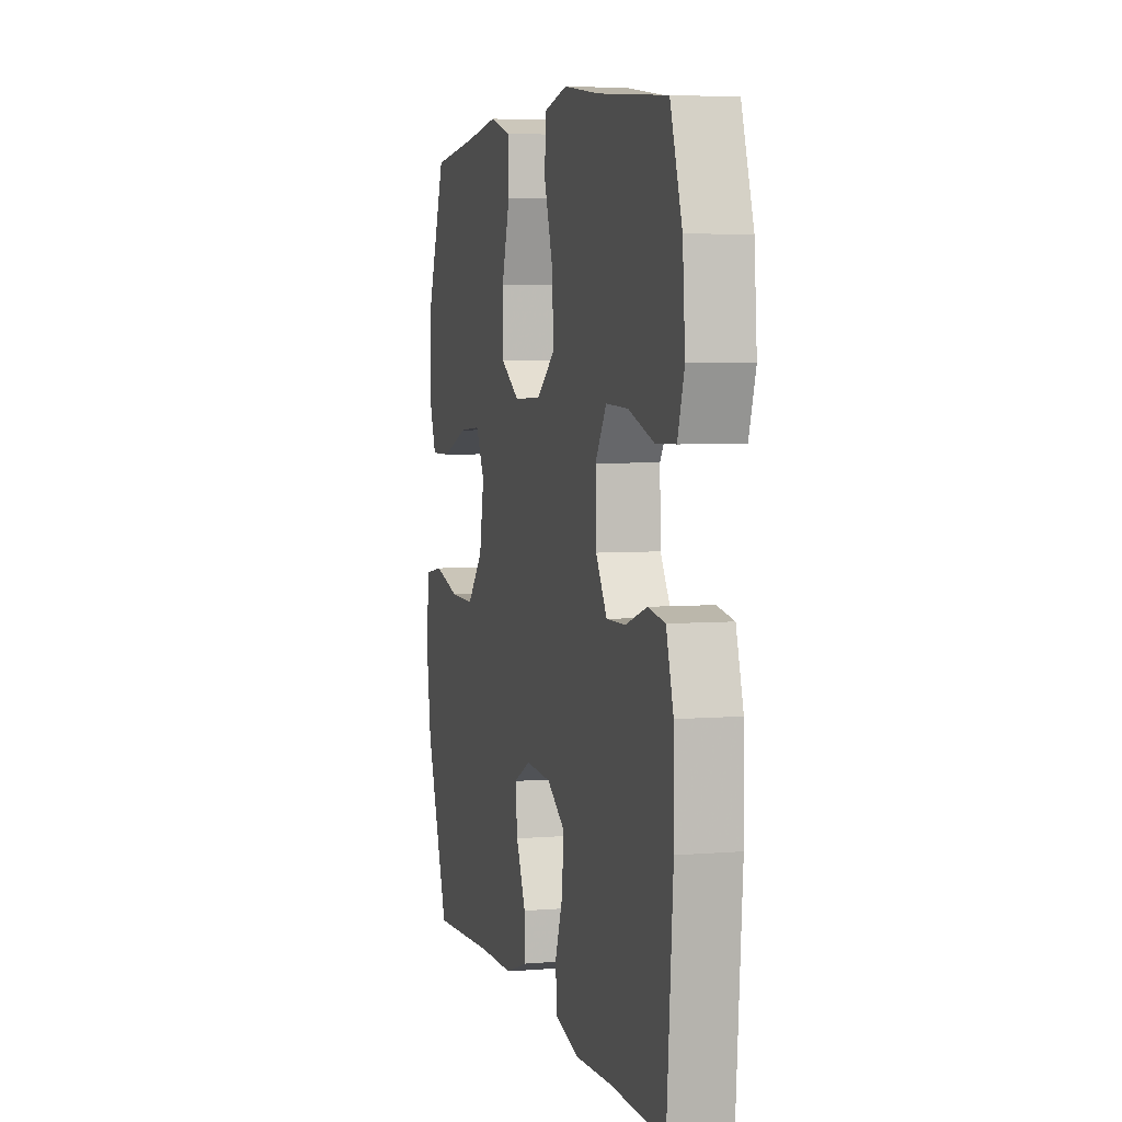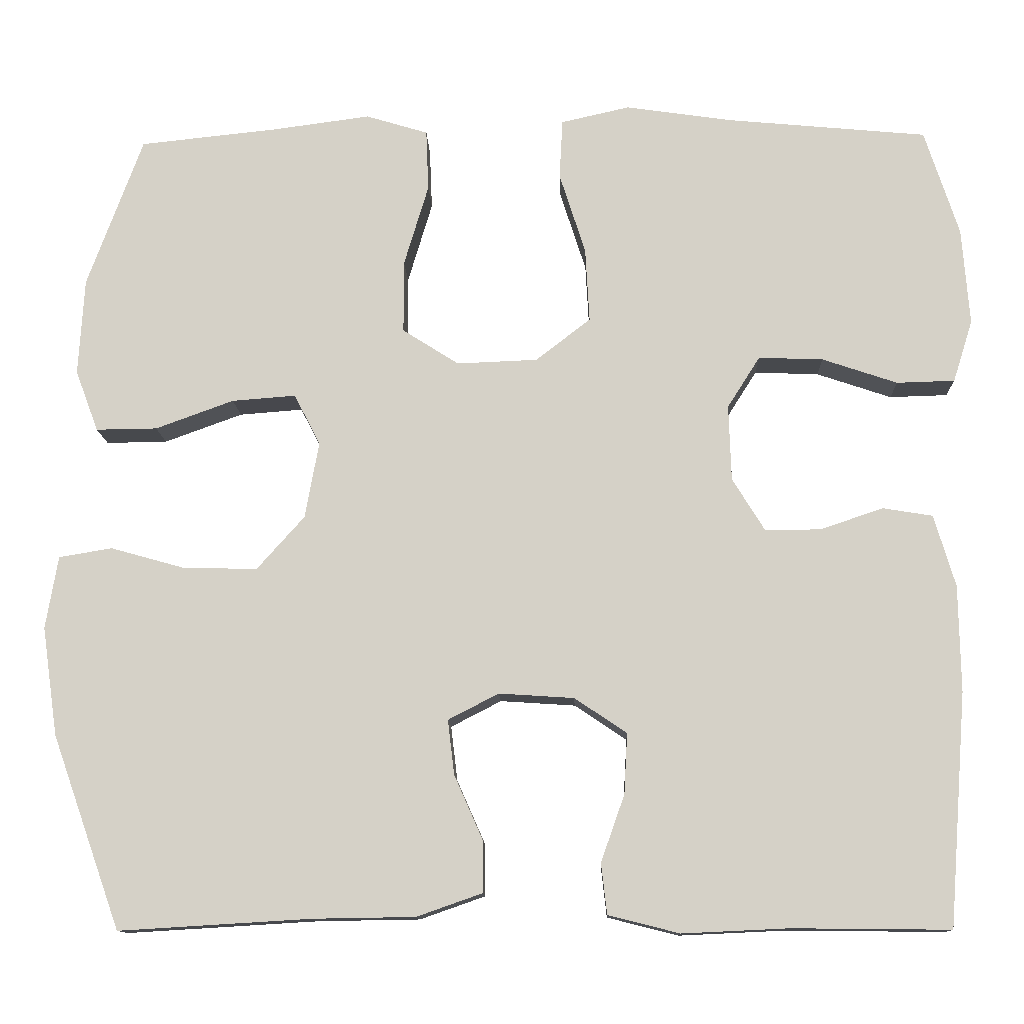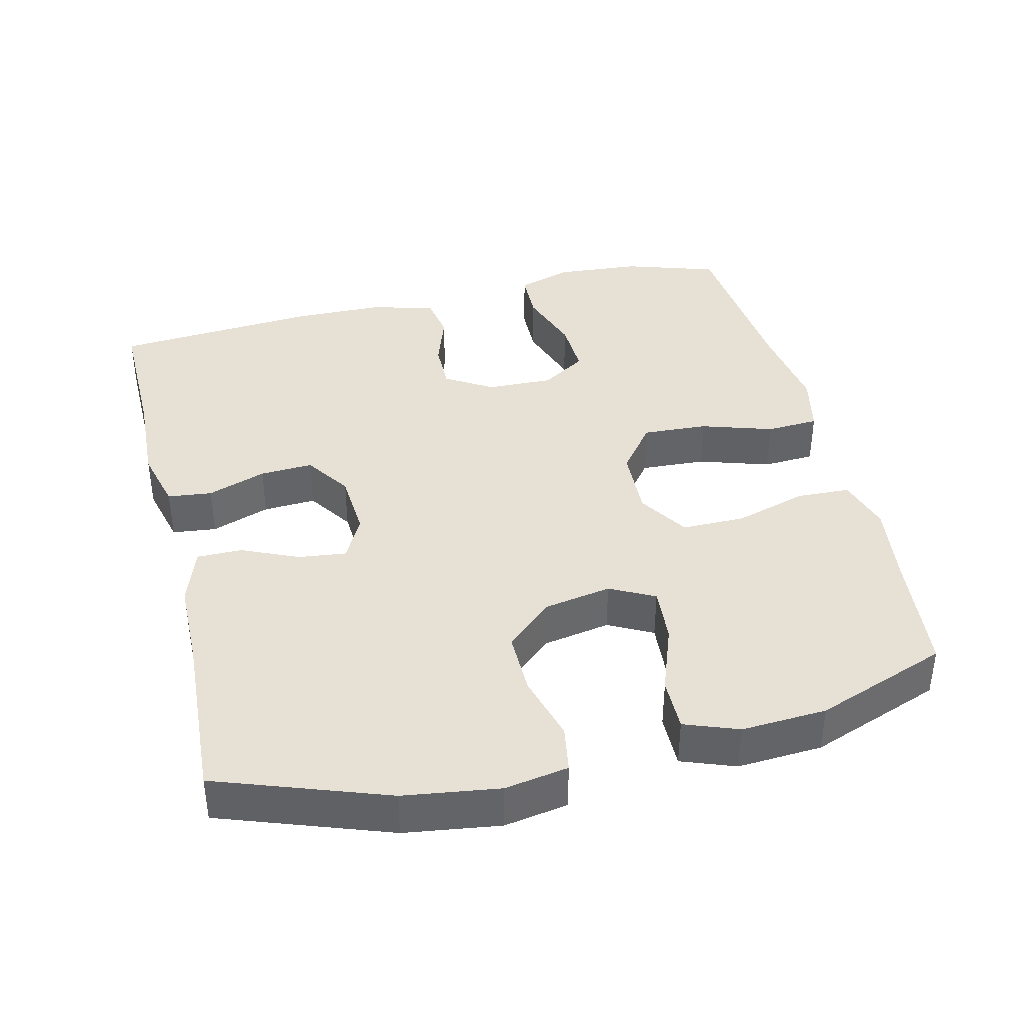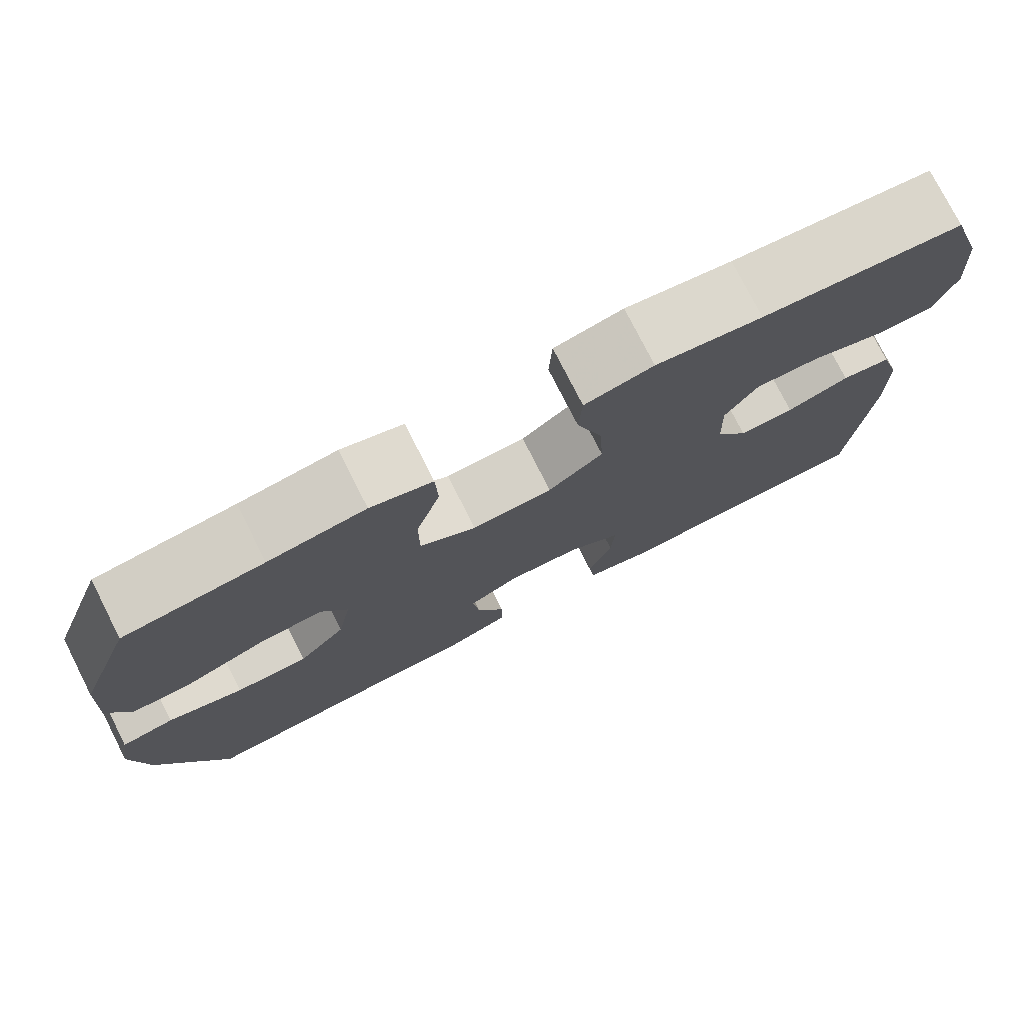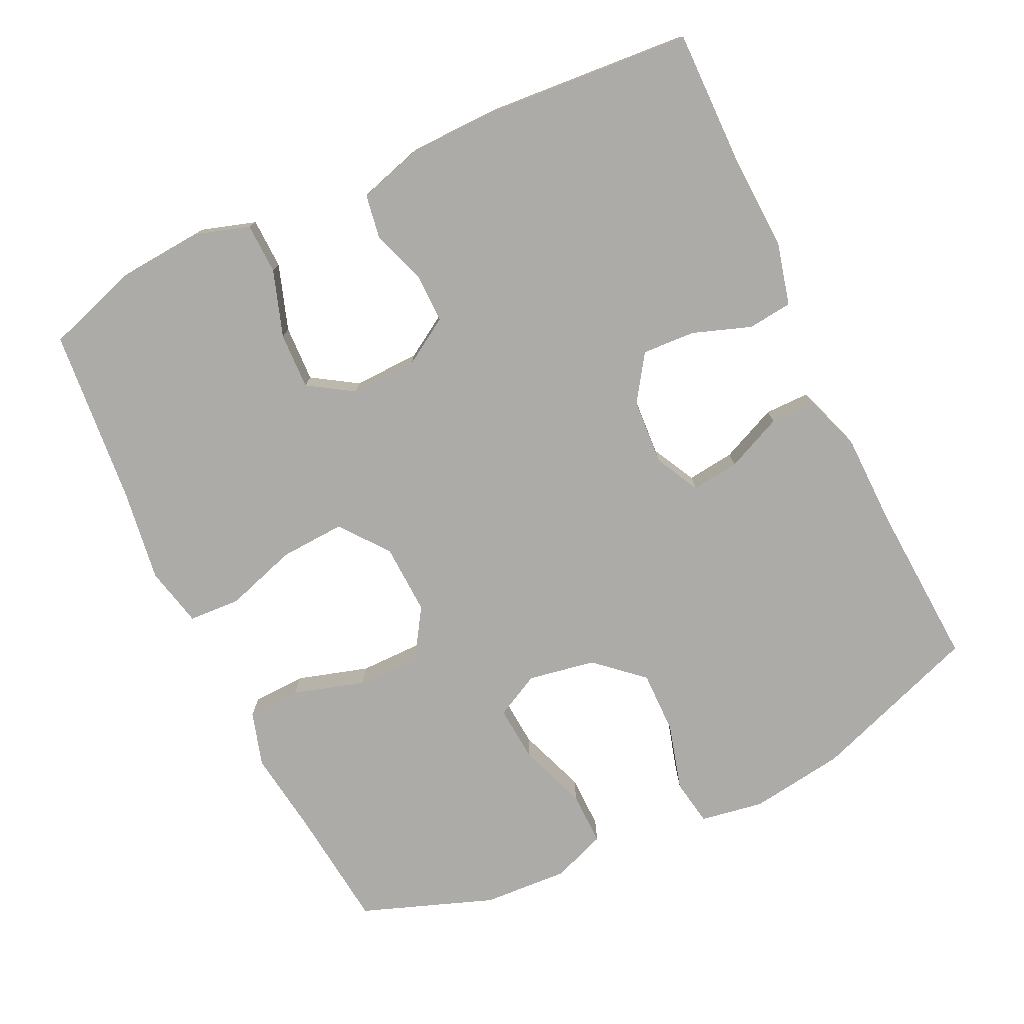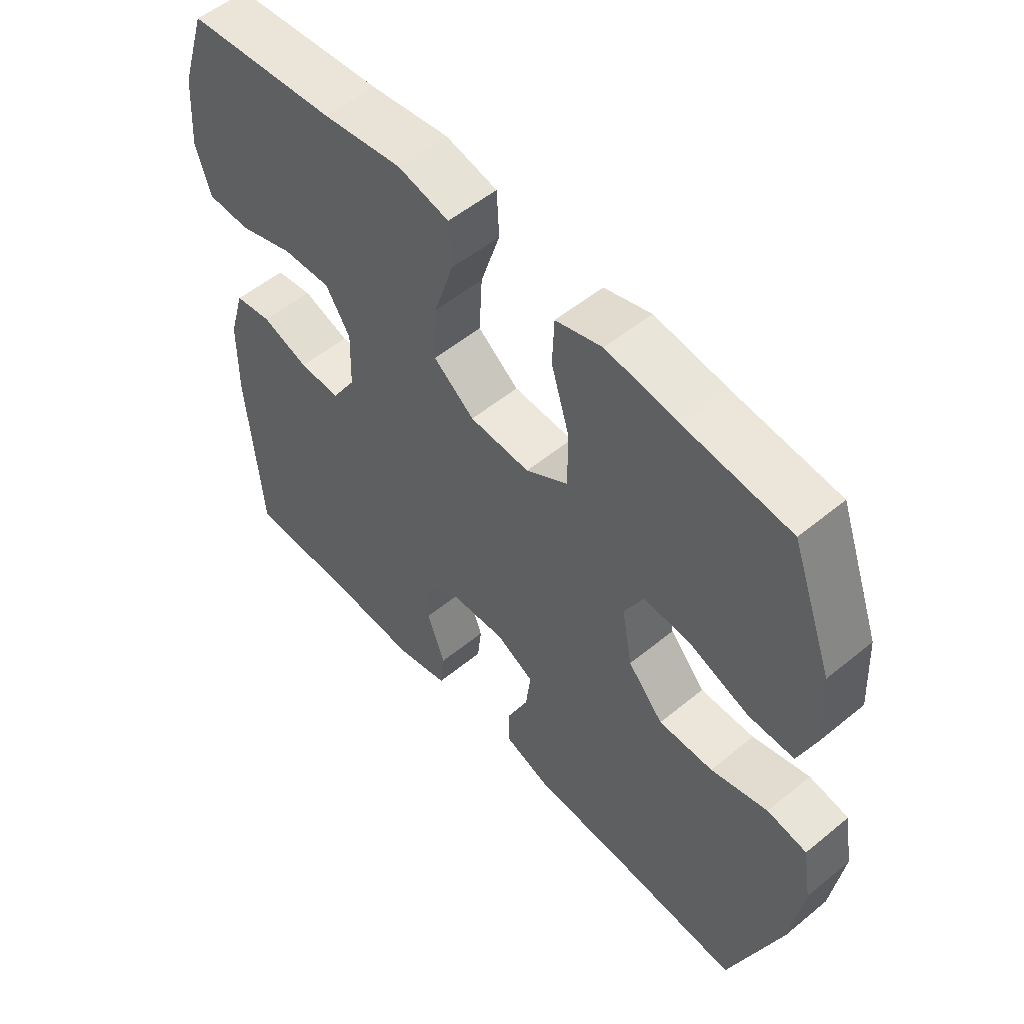
<metadata>
{"format":"obj","ext":"obj","renderer":"f3d","projection":"perspective","resolution":1024,"background":"white","views":[{"elev":4.9,"azim":75.1,"up":"+Z"},{"elev":-12.1,"azim":1.9,"up":"+Z"},{"elev":39.3,"azim":-103.6,"up":"+Y"},{"elev":77.0,"azim":-26.9,"up":"+Z"},{"elev":-76.5,"azim":115.5,"up":"+Y"},{"elev":54.0,"azim":-131.1,"up":"+Z"}]}
</metadata>
<code>
v 0.5 0.07 -0.5
v 0.307 0.07 -0.498
v 0.176 0.07 -0.504
v 0.089 0.07 -0.482
v 0.082 0.07 -0.42
v 0.111 0.07 -0.338
v 0.115 0.07 -0.264
v 0.051 0.07 -0.221
v -0.041 0.07 -0.215
v -0.103 0.07 -0.247
v -0.095 0.07 -0.314
v -0.06 0.07 -0.393
v -0.06 0.07 -0.456
v -0.14 0.07 -0.484
v -0.265 0.07 -0.486
v -0.5 0.07 -0.5
v -0.584 0.07 -0.264
v -0.603 0.07 -0.131
v -0.588 0.07 -0.042
v -0.523 0.07 -0.031
v -0.43 0.07 -0.057
v -0.341 0.07 -0.058
v -0.283 0.07 0.007
v -0.266 0.07 0.101
v -0.298 0.07 0.163
v -0.376 0.07 0.157
v -0.472 0.07 0.122
v -0.547 0.07 0.121
v -0.575 0.07 0.196
v -0.568 0.07 0.315
v -0.5 0.07 0.5
v -0.33 0.07 0.518
v -0.211 0.07 0.534
v -0.135 0.07 0.511
v -0.132 0.07 0.436
v -0.162 0.07 0.336
v -0.162 0.07 0.247
v -0.093 0.07 0.203
v 0.006 0.07 0.207
v 0.073 0.07 0.259
v 0.068 0.07 0.35
v 0.036 0.07 0.45
v 0.04 0.07 0.523
v 0.124 0.07 0.542
v 0.254 0.07 0.523
v 0.5 0.07 0.5
v 0.542 0.07 0.37
v 0.551 0.07 0.251
v 0.527 0.07 0.175
v 0.456 0.07 0.173
v 0.364 0.07 0.204
v 0.285 0.07 0.207
v 0.245 0.07 0.144
v 0.248 0.07 0.051
v 0.288 0.07 -0.014
v 0.356 0.07 -0.013
v 0.433 0.07 0.013
v 0.494 0.07 0.003
v 0.52 0.07 -0.085
v 0.522 0.07 -0.215
v 0.5 0 -0.5
v 0.307 0 -0.498
v 0.176 0 -0.504
v 0.089 0 -0.482
v 0.082 0 -0.42
v 0.111 0 -0.338
v 0.115 0 -0.264
v 0.051 0 -0.221
v -0.041 0 -0.215
v -0.103 0 -0.247
v -0.095 0 -0.314
v -0.06 0 -0.393
v -0.06 0 -0.456
v -0.14 0 -0.484
v -0.265 0 -0.486
v -0.5 0 -0.5
v -0.584 0 -0.264
v -0.603 0 -0.131
v -0.588 0 -0.042
v -0.523 0 -0.031
v -0.43 0 -0.057
v -0.341 0 -0.058
v -0.283 0 0.007
v -0.266 0 0.101
v -0.298 0 0.163
v -0.376 0 0.157
v -0.472 0 0.122
v -0.547 0 0.121
v -0.575 0 0.196
v -0.568 0 0.315
v -0.5 0 0.5
v -0.33 0 0.518
v -0.211 0 0.534
v -0.135 0 0.511
v -0.132 0 0.436
v -0.162 0 0.336
v -0.162 0 0.247
v -0.093 0 0.203
v 0.006 0 0.207
v 0.073 0 0.259
v 0.068 0 0.35
v 0.036 0 0.45
v 0.04 0 0.523
v 0.124 0 0.542
v 0.254 0 0.523
v 0.5 0 0.5
v 0.542 0 0.37
v 0.551 0 0.251
v 0.527 0 0.175
v 0.456 0 0.173
v 0.364 0 0.204
v 0.285 0 0.207
v 0.245 0 0.144
v 0.248 0 0.051
v 0.288 0 -0.014
v 0.356 0 -0.013
v 0.433 0 0.013
v 0.494 0 0.003
v 0.52 0 -0.085
v 0.522 0 -0.215
f 59 60 1 2
f 56 57 58 59
f 55 56 59 2
f 54 55 2 3
f 53 54 3 4
f 48 49 50 51
f 48 51 52
f 45 46 47 48
f 45 48 52
f 44 45 52 53
f 41 42 43 44
f 40 41 44 53
f 33 34 35 36
f 32 33 36 37
f 31 32 37
f 30 31 37
f 29 30 37 38
f 26 27 28 29
f 25 26 29 38
f 18 19 20 21
f 18 21 22
f 15 16 17 18
f 15 18 22
f 14 15 22 23
f 11 12 13 14
f 10 11 14 23
f 4 5 6
f 53 4 6
f 53 6 7
f 39 40 53 7
f 24 25 38 39
f 24 39 7 8
f 9 10 23 24
f 8 9 24
f 62 61 120 119
f 119 118 117 116
f 62 119 116 115
f 63 62 115 114
f 64 63 114 113
f 111 110 109 108
f 112 111 108
f 108 107 106 105
f 112 108 105
f 113 112 105 104
f 104 103 102 101
f 113 104 101 100
f 96 95 94 93
f 97 96 93 92
f 97 92 91
f 97 91 90
f 98 97 90 89
f 89 88 87 86
f 98 89 86 85
f 81 80 79 78
f 82 81 78
f 78 77 76 75
f 82 78 75
f 83 82 75 74
f 74 73 72 71
f 83 74 71 70
f 66 65 64
f 66 64 113
f 67 66 113
f 67 113 100 99
f 99 98 85 84
f 68 67 99 84
f 84 83 70 69
f 84 69 68
f 1 61 62 2
f 2 62 63 3
f 3 63 64 4
f 4 64 65 5
f 5 65 66 6
f 6 66 67 7
f 7 67 68 8
f 8 68 69 9
f 9 69 70 10
f 10 70 71 11
f 11 71 72 12
f 12 72 73 13
f 13 73 74 14
f 14 74 75 15
f 15 75 76 16
f 16 76 77 17
f 17 77 78 18
f 18 78 79 19
f 19 79 80 20
f 20 80 81 21
f 21 81 82 22
f 22 82 83 23
f 23 83 84 24
f 24 84 85 25
f 25 85 86 26
f 26 86 87 27
f 27 87 88 28
f 28 88 89 29
f 29 89 90 30
f 30 90 91 31
f 31 91 92 32
f 32 92 93 33
f 33 93 94 34
f 34 94 95 35
f 35 95 96 36
f 36 96 97 37
f 37 97 98 38
f 38 98 99 39
f 39 99 100 40
f 40 100 101 41
f 41 101 102 42
f 42 102 103 43
f 43 103 104 44
f 44 104 105 45
f 45 105 106 46
f 46 106 107 47
f 47 107 108 48
f 48 108 109 49
f 49 109 110 50
f 50 110 111 51
f 51 111 112 52
f 52 112 113 53
f 53 113 114 54
f 54 114 115 55
f 55 115 116 56
f 56 116 117 57
f 57 117 118 58
f 58 118 119 59
f 59 119 120 60
f 60 120 61 1

</code>
